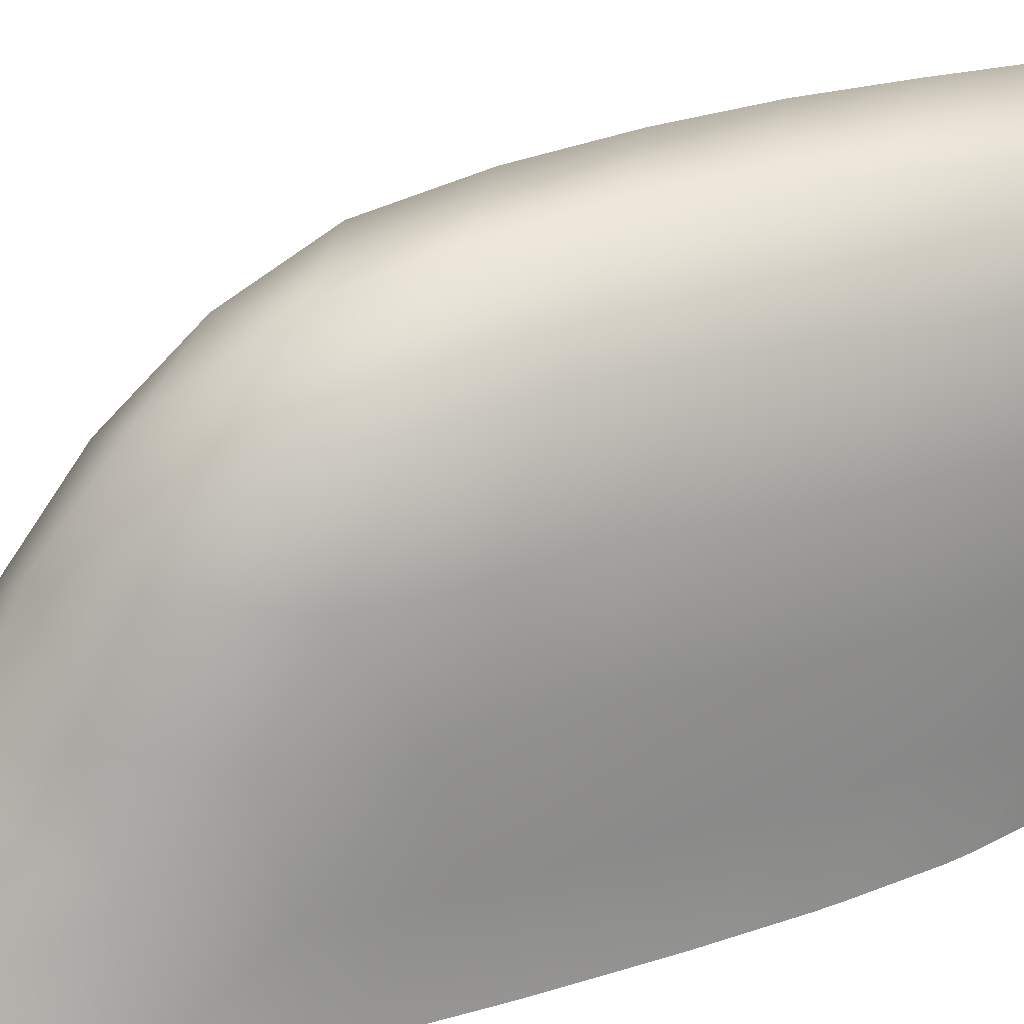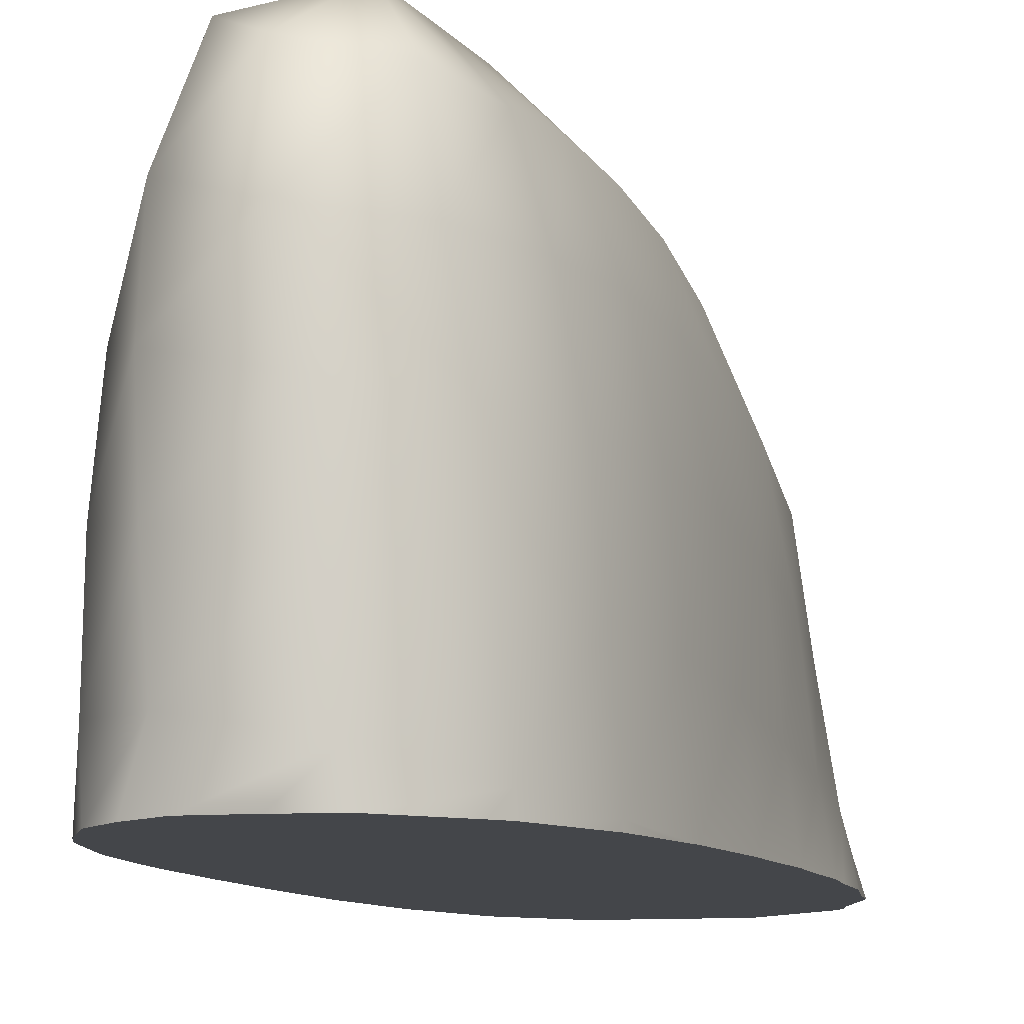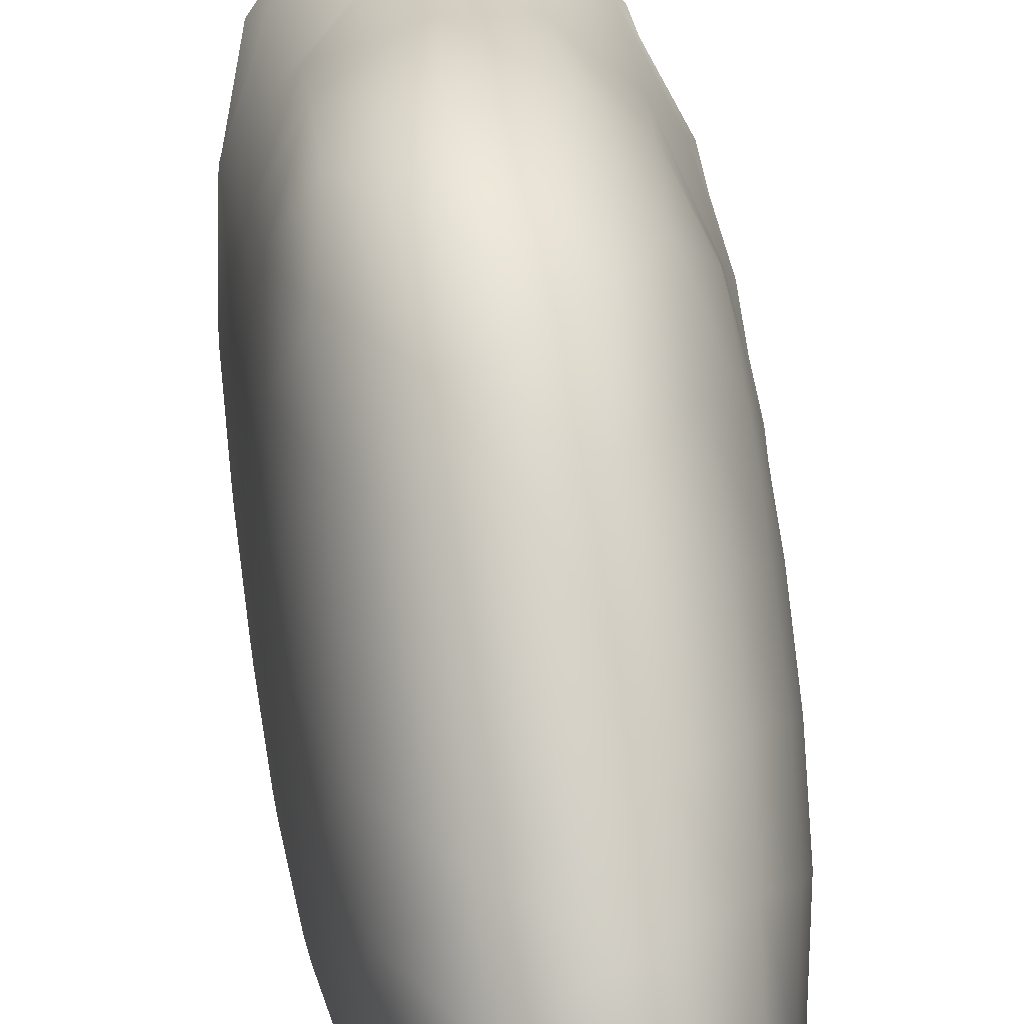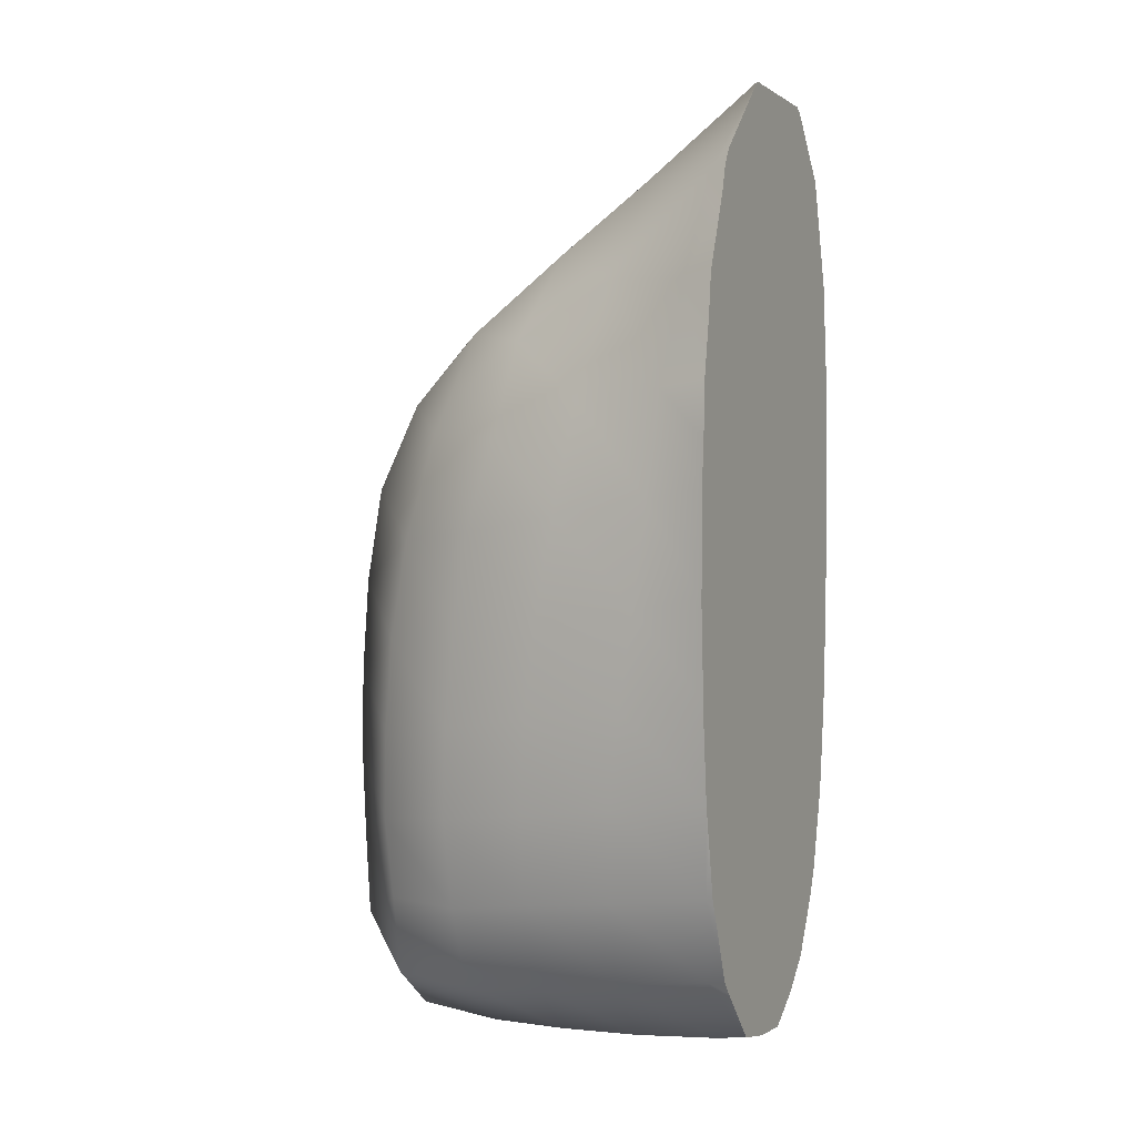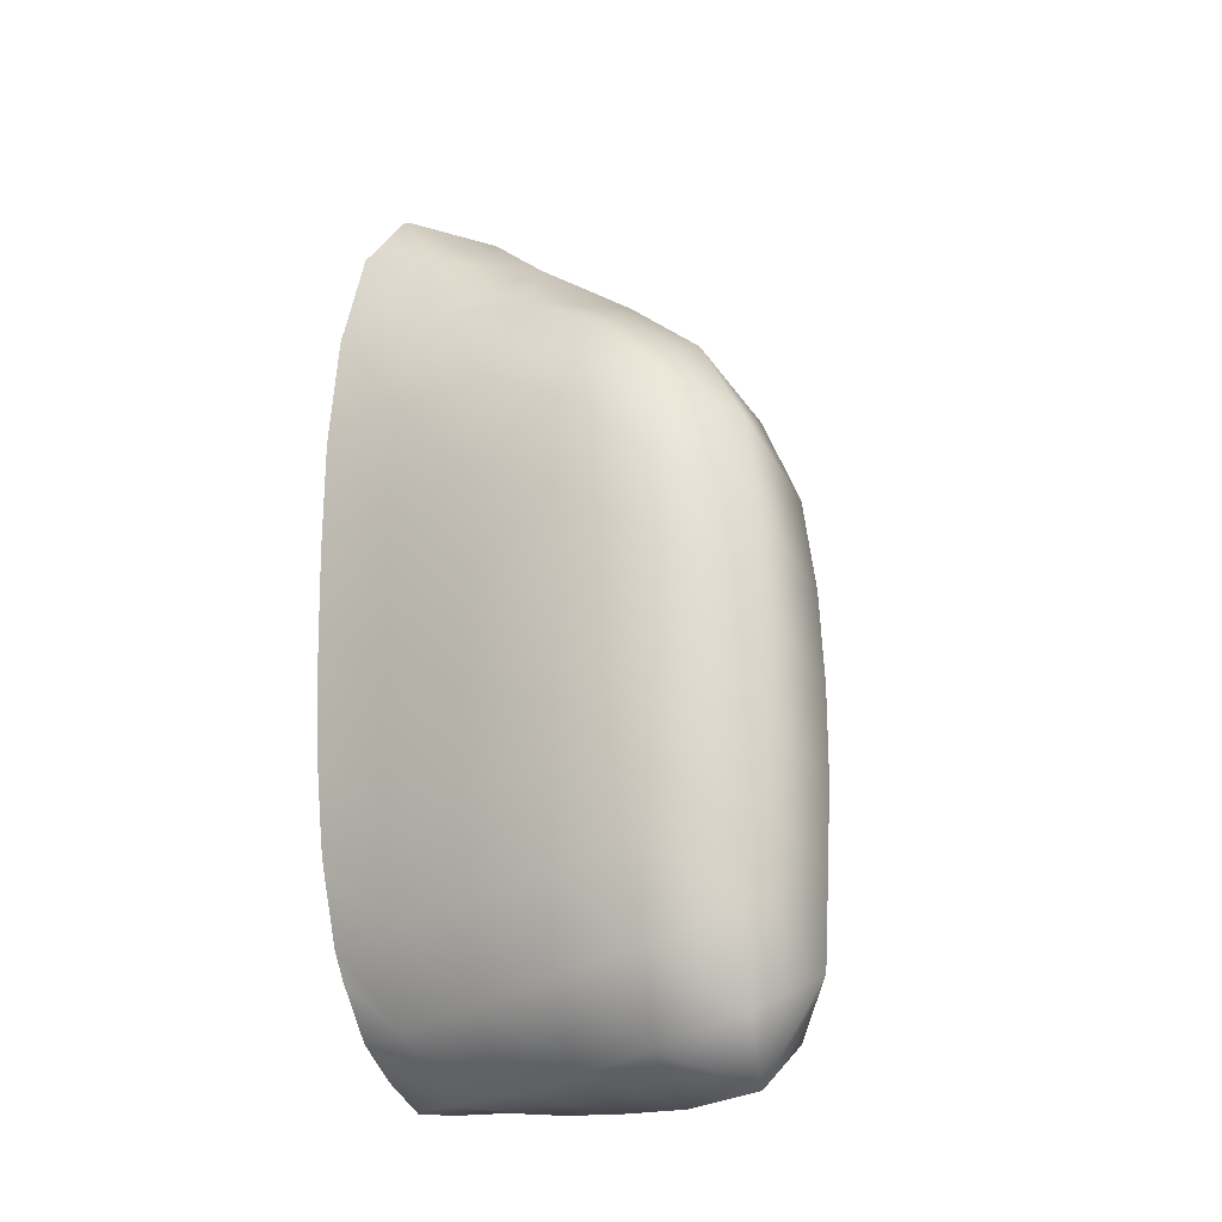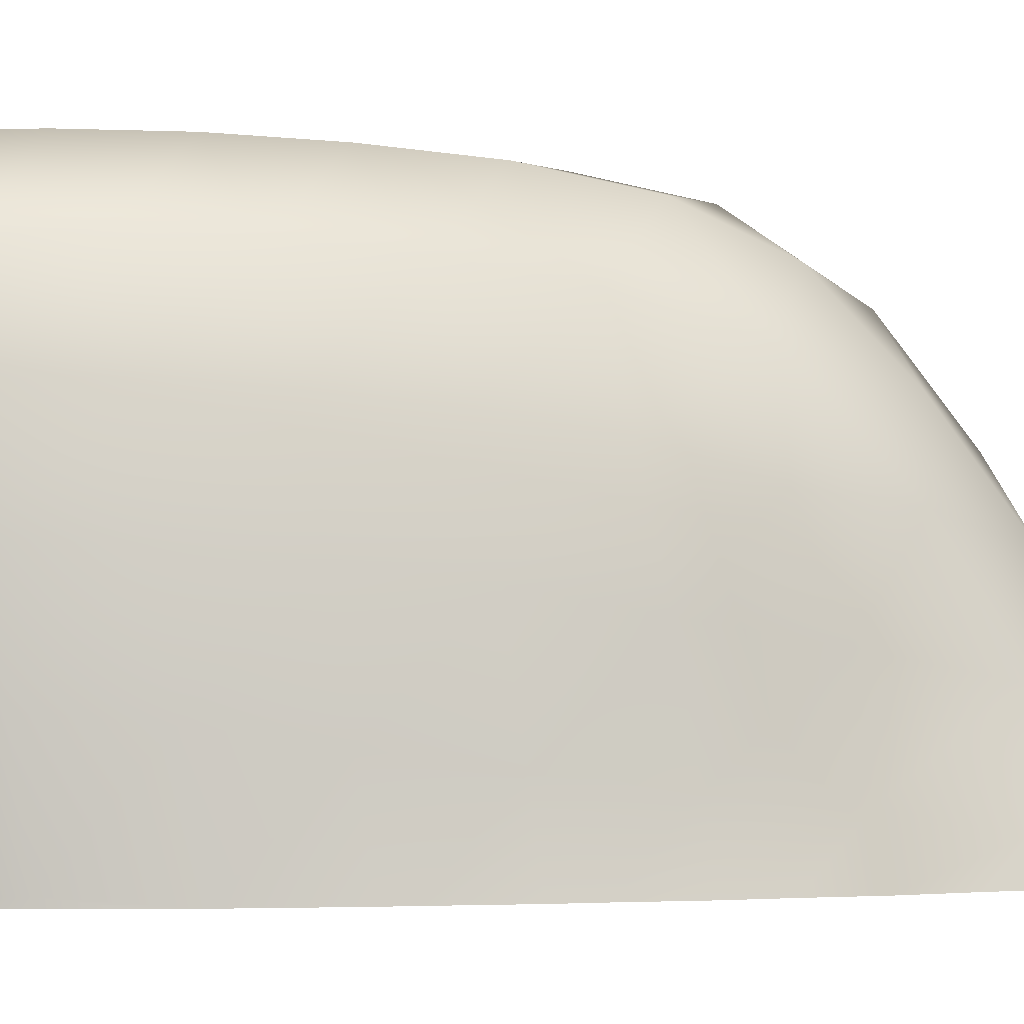
<metadata>
{"format":"obj","ext":"obj","renderer":"f3d","projection":"perspective","resolution":1024,"background":"white","views":[{"elev":33.8,"azim":67.9,"up":"+Y"},{"elev":-9.7,"azim":-163.2,"up":"+Y"},{"elev":79.9,"azim":173.4,"up":"+Y"},{"elev":2.0,"azim":-64.6,"up":"+Z"},{"elev":-18.9,"azim":132.5,"up":"+Z"},{"elev":-1.0,"azim":-102.6,"up":"+Y"}]}
</metadata>
<code>
v -0.07338 23.14 -74.16
v -0.2525 23.13 -71.97
v 1.867 23.07 -68.28
v 2 23.05 -70.59
v -0.0218 23.05 -76.32
v -0.3902 23.02 -69.71
v 1.795 22.93 -65.9
v 2.135 22.93 -72.83
v -0.4692 22.8 -67.34
v 2.201 22.67 -75.05
v 1.615 22.45 -63.53
v 1.835 22.41 -77.29
v -0.5735 22.33 -64.95
v 0.5044 21.63 -78.76
v -1.791 21.54 -73.47
v -1.111 21.49 -77.6
v -1.935 21.43 -71.22
v 3.542 21.43 -66.79
v 3.588 21.41 -69.09
v -1.624 21.39 -75.52
v -0.3237 21.39 -62.74
v 3.644 21.23 -71.3
v -1.961 21.22 -68.81
v 3.568 21.18 -64.58
v 3.165 21.04 -62.31
v 3.563 21 -73.56
v -1.915 20.81 -66.25
v 1.273 20.8 -61.07
v 3.235 20.69 -75.86
v 2.428 20.18 -77.93
v -1.86 20 -63.55
v 0.419 19.44 -78.99
v -0.6977 19.42 -60.92
v -2.582 19.39 -73.25
v -1.401 19.37 -77.66
v -2.221 19.35 -75.53
v 4.416 19.29 -67.34
v -2.749 19.24 -70.87
v 3.273 19.17 -60.58
v 4.479 19.02 -69.41
v -2.791 19 -68.45
v 4.429 18.97 -65.15
v 4.404 18.93 -71.7
v 4.22 18.9 -62.84
v 4.174 18.75 -74.06
v -2.802 18.61 -66.02
v 1.244 18.57 -59.3
v 3.621 18.36 -76.34
v -2.724 17.91 -63.66
v 2.39 17.88 -78.32
v -1.959 17.6 -61.28
v 0.0562 17.31 -78.9
v -1.729 17.18 -77.39
v -2.586 17.13 -75.22
v -2.99 17.04 -72.92
v 3.41 17.02 -59.41
v -0.5214 17 -58.98
v -3.172 16.82 -70.53
v 4.89 16.78 -66.86
v 4.478 16.69 -61.61
v 4.883 16.63 -69.46
v 4.755 16.54 -71.99
v 4.85 16.52 -64.13
v -3.233 16.49 -68.09
v 4.422 16.36 -74.43
v 2.018 16.13 -57.66
v -3.198 16.03 -65.58
v 3.684 15.94 -76.73
v 2.198 15.59 -78.55
v -2.878 15.57 -62.79
v -0.1889 15.14 -78.77
v -2.114 15.01 -59.89
v -1.924 14.92 -77.12
v -2.767 14.74 -74.95
v 4.409 14.74 -59.44
v -0.5483 14.67 -57.3
v -3.18 14.55 -72.62
v -3.373 14.21 -70.2
v 5.174 14.2 -67.28
v 5.176 14.15 -64.66
v 5.035 14.14 -61.94
v 5.115 14.11 -69.87
v 4.929 14.06 -72.37
v 1.569 13.99 -56
v 4.5 13.91 -74.79
v -3.446 13.83 -67.74
v 3.9 13.73 -57.22
v -3.405 13.52 -65.19
v 3.604 13.4 -77.03
v 2 13.31 -78.61
v -3.21 13.26 -62.57
v -0.5148 12.89 -78.52
v -2.884 12.79 -60.08
v -1.975 12.5 -57.41
v -2.06 12.43 -76.78
v -2.859 12.19 -74.62
v -0.01324 12.04 -55.02
v 5.467 12.02 -65.42
v 5.466 12.02 -64.99
v 5.436 12.02 -62.62
v 5.427 12.02 -67.65
v 5.414 12.02 -62.21
v 5.414 12.02 -68.13
v 5.313 12.02 -70.22
v 5.273 12.02 -70.74
v 5.137 12.02 -59.52
v 5.106 12.02 -59.35
v 5.051 12.02 -72.69
v 5.043 12.02 -59.17
v 4.961 12.02 -73.19
v 4.529 12.02 -74.98
v 4.504 12.02 -75.08
v 4.407 12.02 -56.85
v 4.216 12.02 -75.78
v 3.47 12.02 -77.18
v 3.14 12.02 -55.25
v 2.935 12.02 -55.13
v 2.656 12.02 -77.99
v 1.689 12.02 -78.65
v 0.5181 12.02 -78.6
v 0.3021 12.02 -55.02
v 0.01118 12.02 -55
v -0.01398 12.02 -55
v -0.03236 12.02 -55.01
v -0.5958 12.02 -78.39
v -1.804 12.02 -77.04
v -1.957 12.02 -56.91
v -2.07 12.02 -76.71
v -2.19 12.02 -57.35
v -2.337 12.02 -57.94
v -2.366 12.02 -58.01
v -2.807 12.02 -74.74
v -2.865 12.02 -74.6
v -3.082 12.02 -59.91
v -3.122 12.02 -73.2
v -3.195 12.02 -60.91
v -3.29 12.02 -72.29
v -3.299 12.02 -72.17
v -3.456 12.02 -62.42
v -3.51 12.02 -63.81
v -3.514 12.02 -69.91
v -3.526 12.02 -69.33
v -3.597 12.02 -66.55
v -3.617 12.02 -65.01
v -3.625 12.02 -67.52
v 5.427 12.02 -67.65
v 5.467 12.02 -65.42
v 5.466 12.02 -64.99
v 5.427 12.02 -67.65
v 5.466 12.02 -64.99
v 5.436 12.02 -62.62
v 5.427 12.02 -67.65
v 5.436 12.02 -62.62
v 5.414 12.02 -62.21
v 5.414 12.02 -68.13
v 5.427 12.02 -67.65
v 5.414 12.02 -62.21
v 5.313 12.02 -70.22
v 5.414 12.02 -68.13
v 5.414 12.02 -62.21
v 5.313 12.02 -70.22
v 5.414 12.02 -62.21
v 5.137 12.02 -59.52
v 5.273 12.02 -70.74
v 5.313 12.02 -70.22
v 5.137 12.02 -59.52
v 5.051 12.02 -72.69
v 5.273 12.02 -70.74
v 5.137 12.02 -59.52
v 5.106 12.02 -59.35
v 5.051 12.02 -72.69
v 5.137 12.02 -59.52
v 5.043 12.02 -59.17
v 5.051 12.02 -72.69
v 5.106 12.02 -59.35
v 5.043 12.02 -59.17
v 4.961 12.02 -73.19
v 5.051 12.02 -72.69
v 5.043 12.02 -59.17
v 4.529 12.02 -74.98
v 4.961 12.02 -73.19
v 4.407 12.02 -56.85
v 4.529 12.02 -74.98
v 5.043 12.02 -59.17
v 4.216 12.02 -75.78
v 4.504 12.02 -75.08
v 4.529 12.02 -74.98
v 3.14 12.02 -55.25
v 4.529 12.02 -74.98
v 4.407 12.02 -56.85
v 4.216 12.02 -75.78
v 4.529 12.02 -74.98
v -2.366 12.02 -58.01
v 2.935 12.02 -55.13
v 4.529 12.02 -74.98
v 3.14 12.02 -55.25
v 0.3021 12.02 -55.02
v 4.529 12.02 -74.98
v 2.935 12.02 -55.13
v -0.03236 12.02 -55.01
v 4.529 12.02 -74.98
v 0.3021 12.02 -55.02
v -1.957 12.02 -56.91
v 4.529 12.02 -74.98
v -0.03236 12.02 -55.01
v -2.337 12.02 -57.94
v 4.529 12.02 -74.98
v -1.957 12.02 -56.91
v -2.366 12.02 -58.01
v 4.529 12.02 -74.98
v -2.337 12.02 -57.94
v 3.47 12.02 -77.18
v 4.216 12.02 -75.78
v -2.366 12.02 -58.01
v 2.656 12.02 -77.99
v 3.47 12.02 -77.18
v -2.366 12.02 -58.01
v 1.689 12.02 -78.65
v 2.656 12.02 -77.99
v -2.366 12.02 -58.01
v 0.5181 12.02 -78.6
v 1.689 12.02 -78.65
v -2.366 12.02 -58.01
v -0.5958 12.02 -78.39
v 0.5181 12.02 -78.6
v -2.366 12.02 -58.01
v -0.03236 12.02 -55.01
v 0.3021 12.02 -55.02
v 0.01118 12.02 -55
v -0.03236 12.02 -55.01
v 0.01118 12.02 -55
v -0.01398 12.02 -55
v -1.804 12.02 -77.04
v -0.5958 12.02 -78.39
v -2.366 12.02 -58.01
v -2.07 12.02 -76.71
v -1.804 12.02 -77.04
v -2.366 12.02 -58.01
v -2.19 12.02 -57.35
v -2.337 12.02 -57.94
v -1.957 12.02 -56.91
v -2.807 12.02 -74.74
v -2.07 12.02 -76.71
v -2.366 12.02 -58.01
v -3.082 12.02 -59.91
v -2.807 12.02 -74.74
v -2.366 12.02 -58.01
v -2.865 12.02 -74.6
v -2.807 12.02 -74.74
v -3.082 12.02 -59.91
v -3.122 12.02 -73.2
v -2.865 12.02 -74.6
v -3.082 12.02 -59.91
v -3.195 12.02 -60.91
v -3.122 12.02 -73.2
v -3.082 12.02 -59.91
v -3.195 12.02 -60.91
v -3.29 12.02 -72.29
v -3.122 12.02 -73.2
v -3.195 12.02 -60.91
v -3.299 12.02 -72.17
v -3.29 12.02 -72.29
v -3.456 12.02 -62.42
v -3.299 12.02 -72.17
v -3.195 12.02 -60.91
v -3.456 12.02 -62.42
v -3.514 12.02 -69.91
v -3.299 12.02 -72.17
v -3.51 12.02 -63.81
v -3.514 12.02 -69.91
v -3.456 12.02 -62.42
v -3.526 12.02 -69.33
v -3.514 12.02 -69.91
v -3.51 12.02 -63.81
v -3.51 12.02 -63.81
v -3.597 12.02 -66.55
v -3.526 12.02 -69.33
v -3.617 12.02 -65.01
v -3.597 12.02 -66.55
v -3.51 12.02 -63.81
v -3.597 12.02 -66.55
v -3.625 12.02 -67.52
v -3.526 12.02 -69.33
f 2 8 1
f 15 2 1
f 5 1 10
f 1 5 20
f 8 10 1
f 20 15 1
f 6 4 2
f 4 8 2
f 17 6 2
f 15 17 2
f 3 4 6
f 4 3 19
f 6 9 3
f 7 3 9
f 7 18 3
f 18 19 3
f 4 22 8
f 19 22 4
f 10 12 5
f 14 5 12
f 5 14 16
f 5 16 20
f 9 6 23
f 17 23 6
f 13 7 9
f 11 7 13
f 11 24 7
f 24 18 7
f 8 26 10
f 22 26 8
f 27 13 9
f 23 27 9
f 12 10 29
f 26 29 10
f 21 11 13
f 28 11 21
f 25 24 11
f 11 28 25
f 30 14 12
f 29 30 12
f 31 21 13
f 27 31 13
f 14 32 16
f 32 14 30
f 34 17 15
f 36 15 20
f 36 34 15
f 35 20 16
f 16 32 35
f 38 23 17
f 34 38 17
f 19 18 37
f 18 24 42
f 37 18 42
f 22 19 40
f 40 19 37
f 35 36 20
f 33 28 21
f 31 33 21
f 26 22 43
f 43 22 40
f 41 27 23
f 41 23 38
f 24 25 44
f 42 24 44
f 25 28 39
f 44 25 39
f 29 26 45
f 45 26 43
f 46 31 27
f 41 46 27
f 47 28 33
f 28 47 39
f 30 29 48
f 48 29 45
f 50 32 30
f 50 30 48
f 51 33 31
f 46 49 31
f 49 51 31
f 35 32 52
f 32 50 52
f 33 57 47
f 57 33 51
f 34 36 54
f 38 34 55
f 34 54 55
f 36 35 53
f 53 35 52
f 36 53 54
f 40 37 59
f 37 42 59
f 41 38 58
f 38 55 58
f 44 39 60
f 39 47 56
f 60 39 56
f 43 40 61
f 61 40 59
f 46 41 64
f 41 58 64
f 42 44 63
f 59 42 63
f 45 43 62
f 62 43 61
f 63 44 60
f 48 45 65
f 65 45 62
f 49 46 67
f 46 64 67
f 47 66 56
f 66 47 57
f 50 48 68
f 68 48 65
f 51 49 70
f 49 67 70
f 52 50 69
f 69 50 68
f 57 51 72
f 51 70 72
f 53 52 71
f 52 69 71
f 54 53 73
f 73 53 71
f 55 54 74
f 54 73 74
f 77 58 55
f 55 74 77
f 60 56 75
f 56 66 75
f 57 76 66
f 76 57 72
f 64 58 78
f 58 77 78
f 61 59 79
f 59 63 80
f 79 59 80
f 63 60 81
f 81 60 75
f 62 61 82
f 82 61 79
f 65 62 83
f 83 62 82
f 80 63 81
f 67 64 86
f 64 78 86
f 68 65 85
f 85 65 83
f 75 66 87
f 66 76 84
f 66 84 87
f 70 67 88
f 67 86 88
f 69 68 89
f 89 68 85
f 71 69 90
f 90 69 89
f 72 70 91
f 70 88 91
f 73 71 92
f 71 90 92
f 76 72 94
f 93 72 91
f 94 72 93
f 74 73 95
f 95 73 92
f 77 74 96
f 74 95 96
f 81 75 107
f 75 87 107
f 76 97 84
f 97 76 94
f 78 77 137
f 77 96 137
f 86 78 141
f 78 137 138
f 78 138 141
f 79 80 98
f 82 79 101
f 101 79 98
f 80 81 100
f 98 80 99
f 99 80 100
f 100 81 102
f 102 81 106
f 81 107 106
f 83 82 105
f 82 101 103
f 104 82 103
f 105 82 104
f 85 83 108
f 108 83 105
f 87 84 117
f 84 97 121
f 84 121 117
f 89 85 112
f 85 108 110
f 111 85 110
f 112 85 111
f 88 86 145
f 86 141 142
f 86 142 145
f 107 87 109
f 87 113 109
f 113 87 116
f 87 117 116
f 91 88 144
f 88 143 144
f 88 145 143
f 115 90 89
f 89 112 114
f 115 89 114
f 90 119 92
f 118 90 115
f 118 119 90
f 93 91 139
f 91 140 139
f 91 144 140
f 125 95 92
f 119 120 92
f 120 125 92
f 94 93 130
f 130 93 131
f 131 93 134
f 93 136 134
f 93 139 136
f 94 124 97
f 94 127 124
f 127 94 129
f 94 130 129
f 96 95 128
f 126 95 125
f 128 95 126
f 96 128 132
f 96 132 133
f 135 96 133
f 137 96 135
f 97 122 121
f 97 123 122
f 123 97 124
f 147 148 146
f 150 151 149
f 153 154 152
f 156 157 155
f 159 160 158
f 162 163 161
f 165 166 164
f 168 169 167
f 171 172 170
f 174 175 173
f 177 178 176
f 180 181 179
f 183 184 182
f 186 187 185
f 189 190 188
f 192 193 191
f 195 196 194
f 198 199 197
f 201 202 200
f 204 205 203
f 207 208 206
f 210 211 209
f 213 214 212
f 216 217 215
f 219 220 218
f 222 223 221
f 225 226 224
f 228 229 227
f 231 232 230
f 234 235 233
f 237 238 236
f 240 241 239
f 243 244 242
f 246 247 245
f 249 250 248
f 252 253 251
f 255 256 254
f 258 259 257
f 261 262 260
f 264 265 263
f 267 268 266
f 270 271 269
f 273 274 272
f 276 277 275
f 279 280 278
f 282 283 281

</code>
